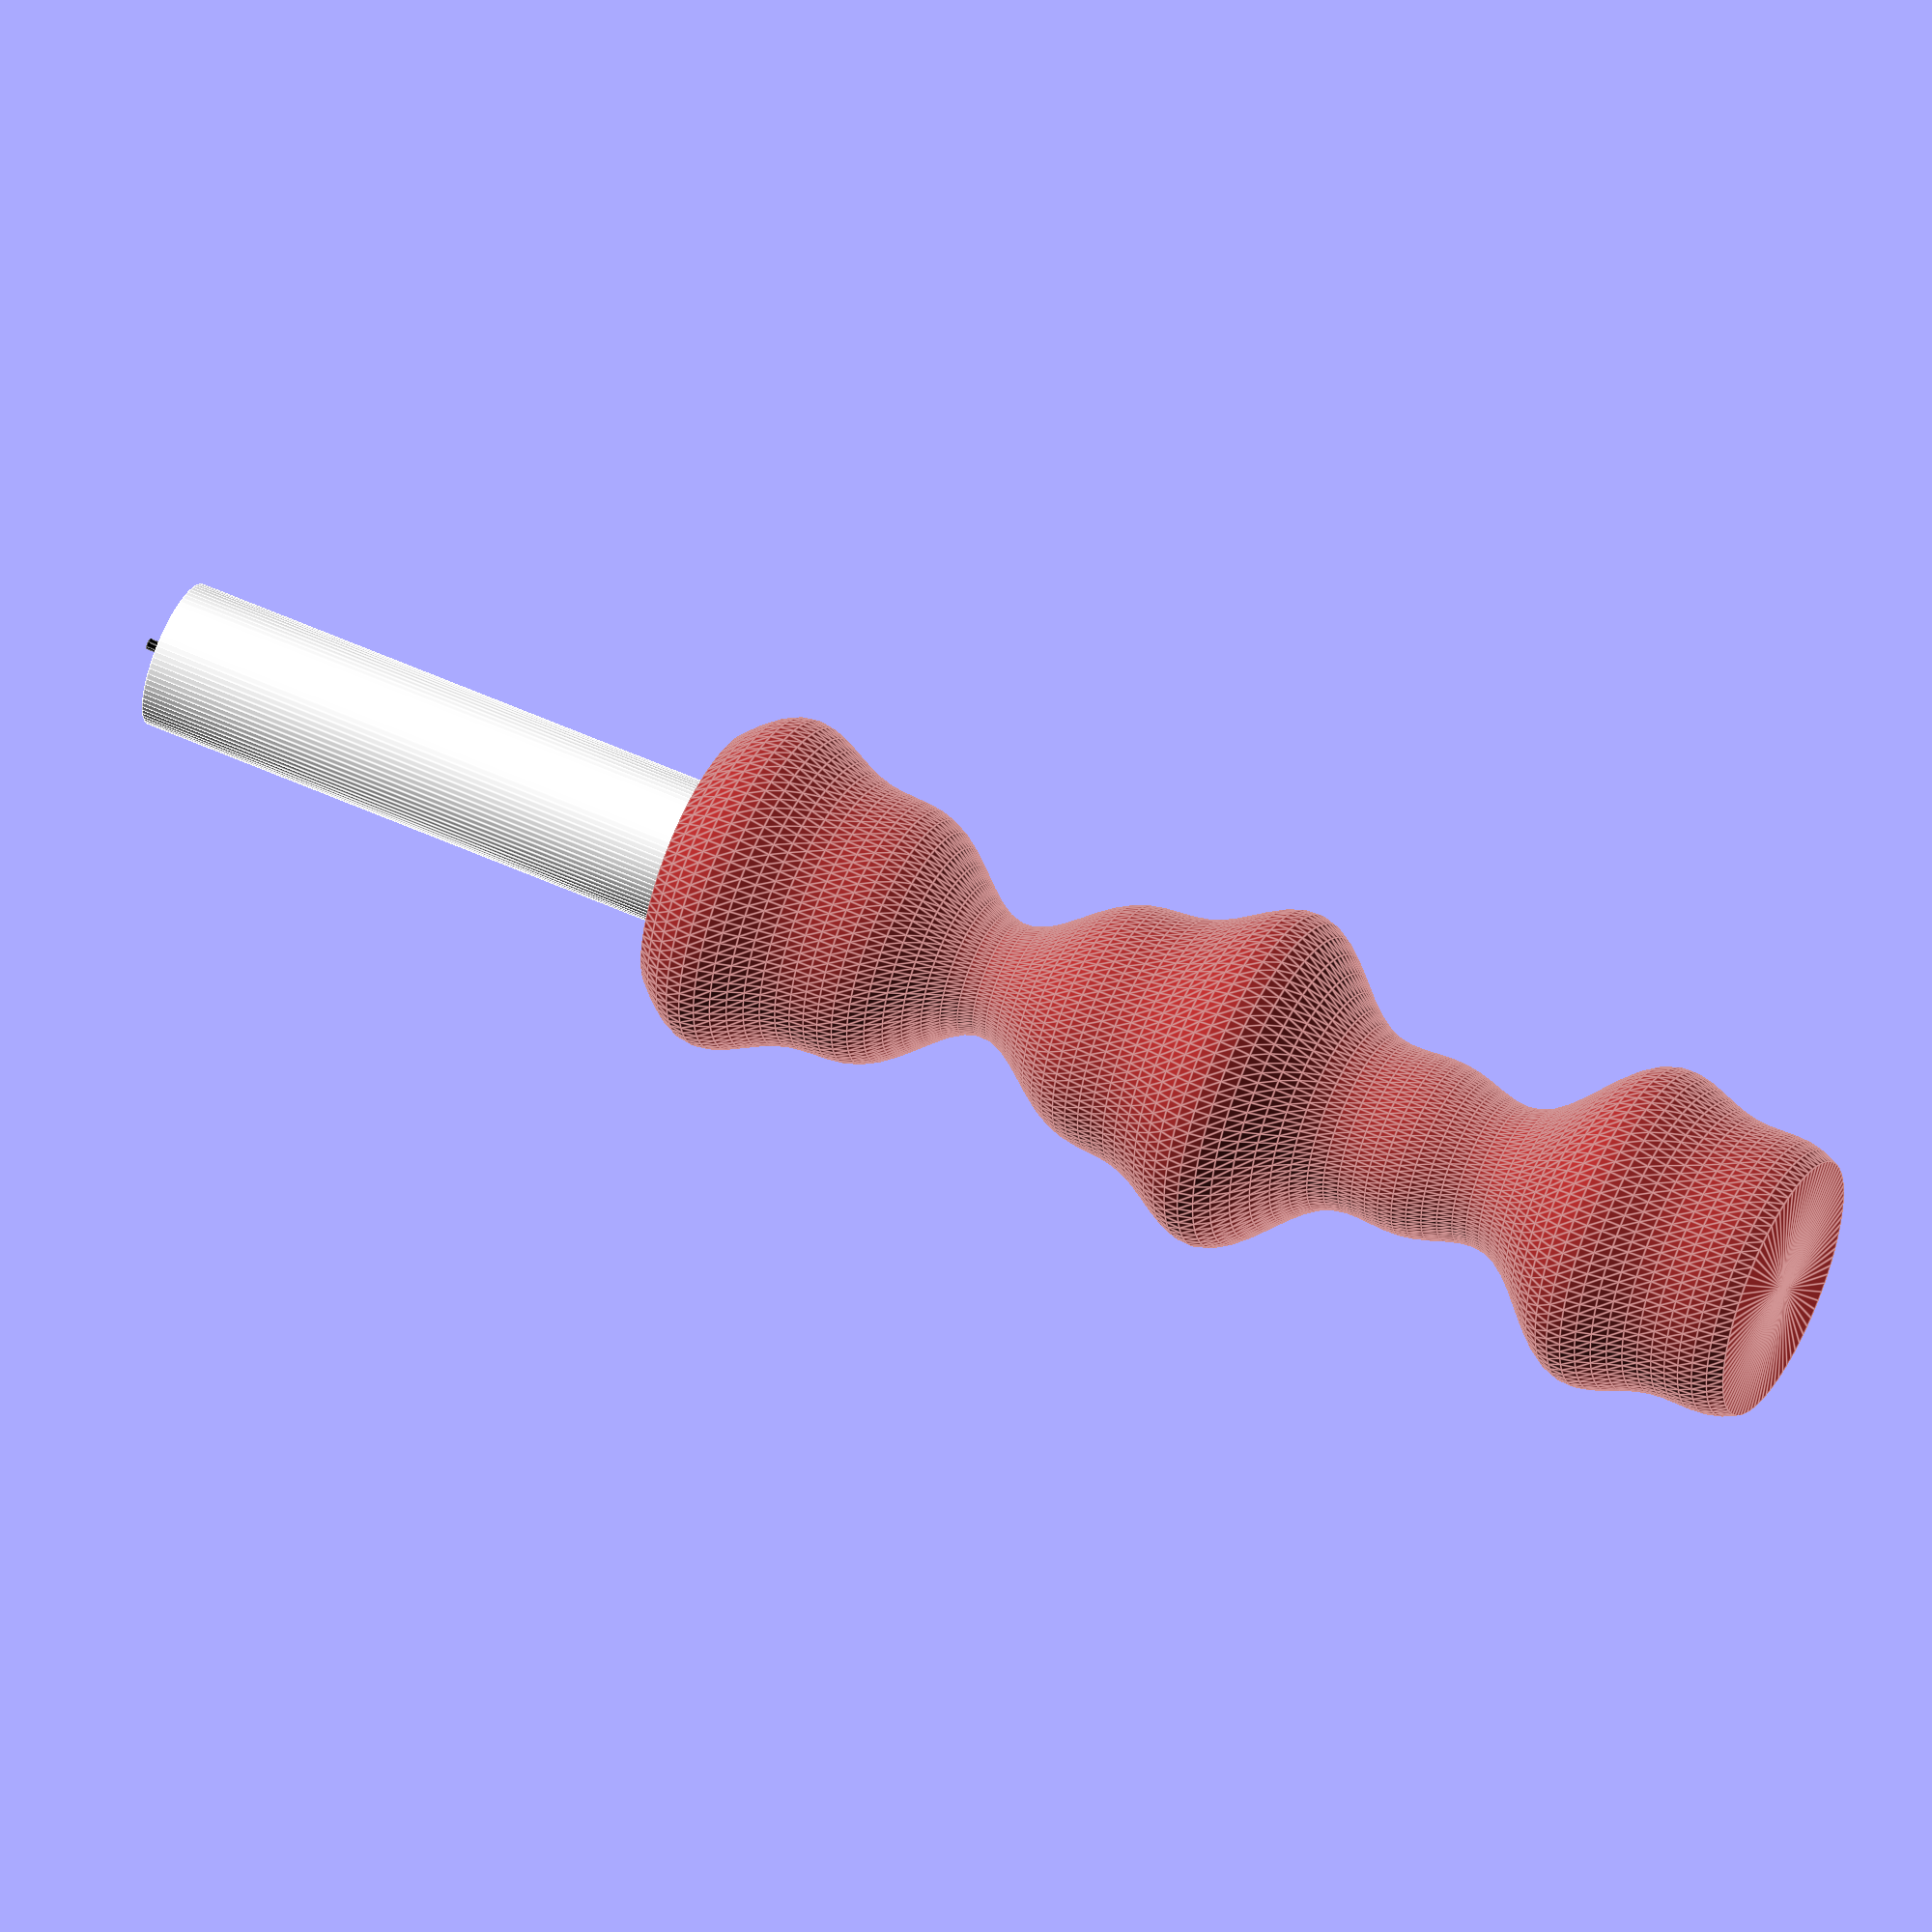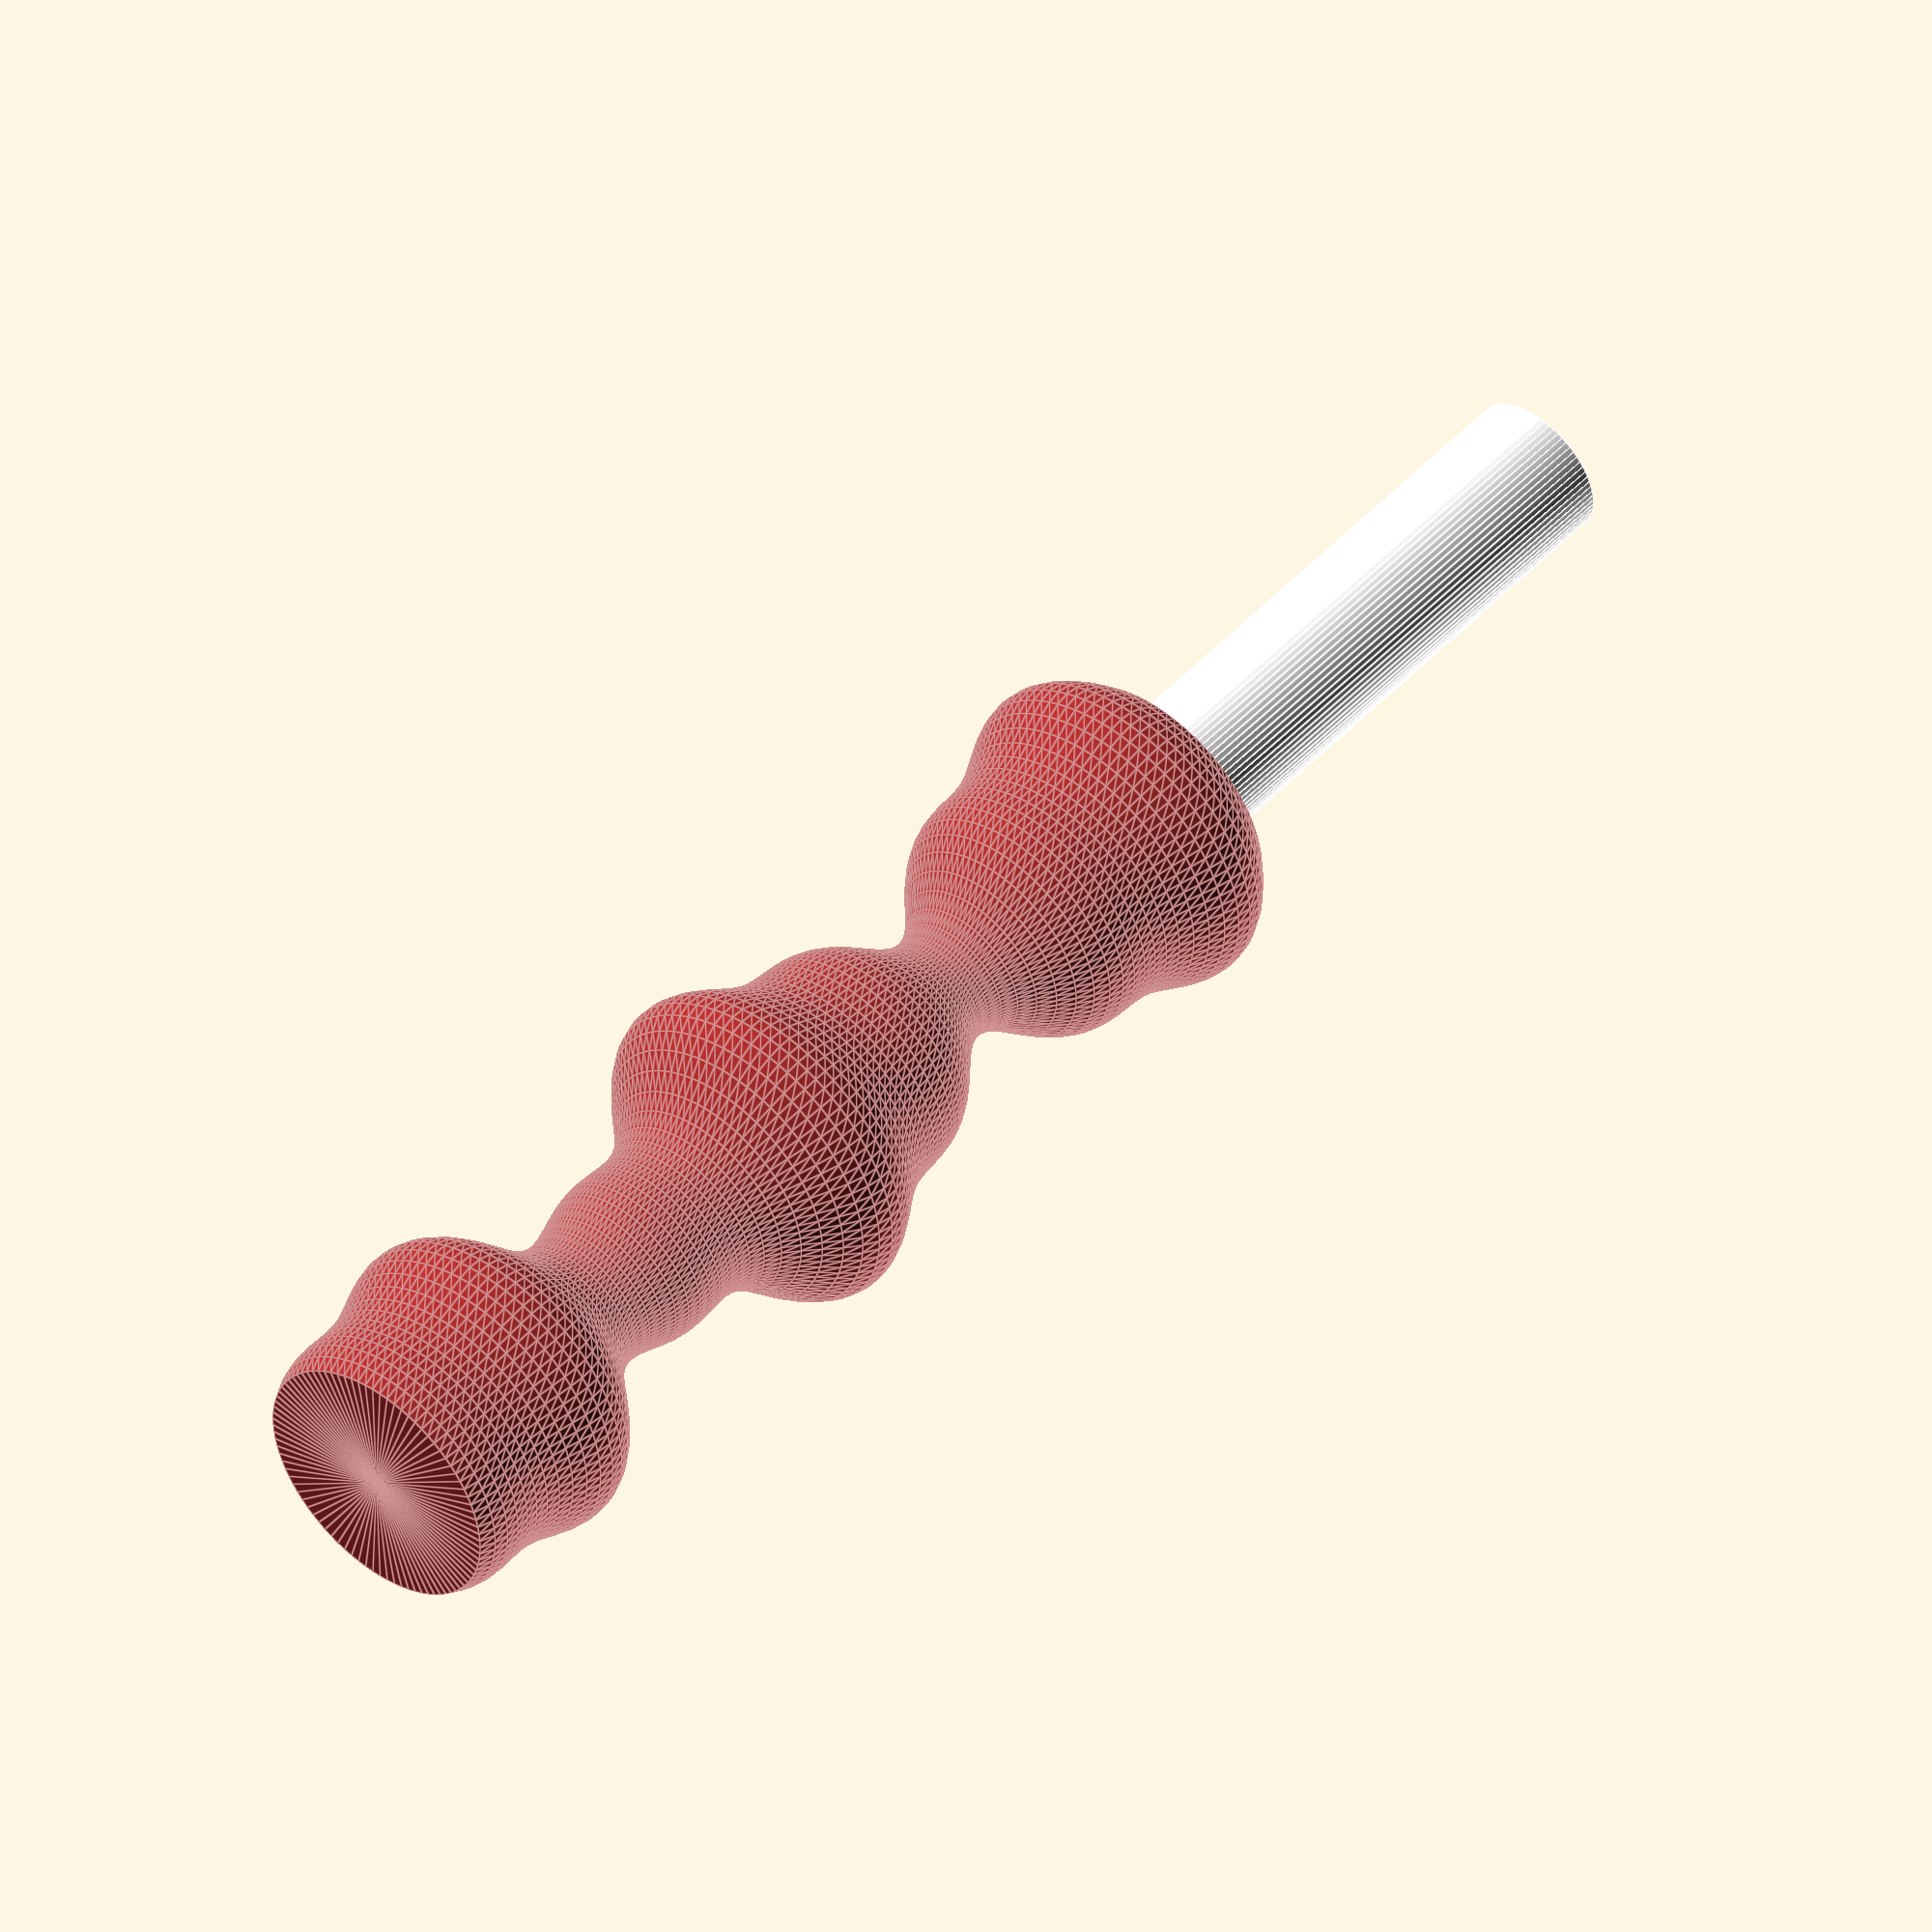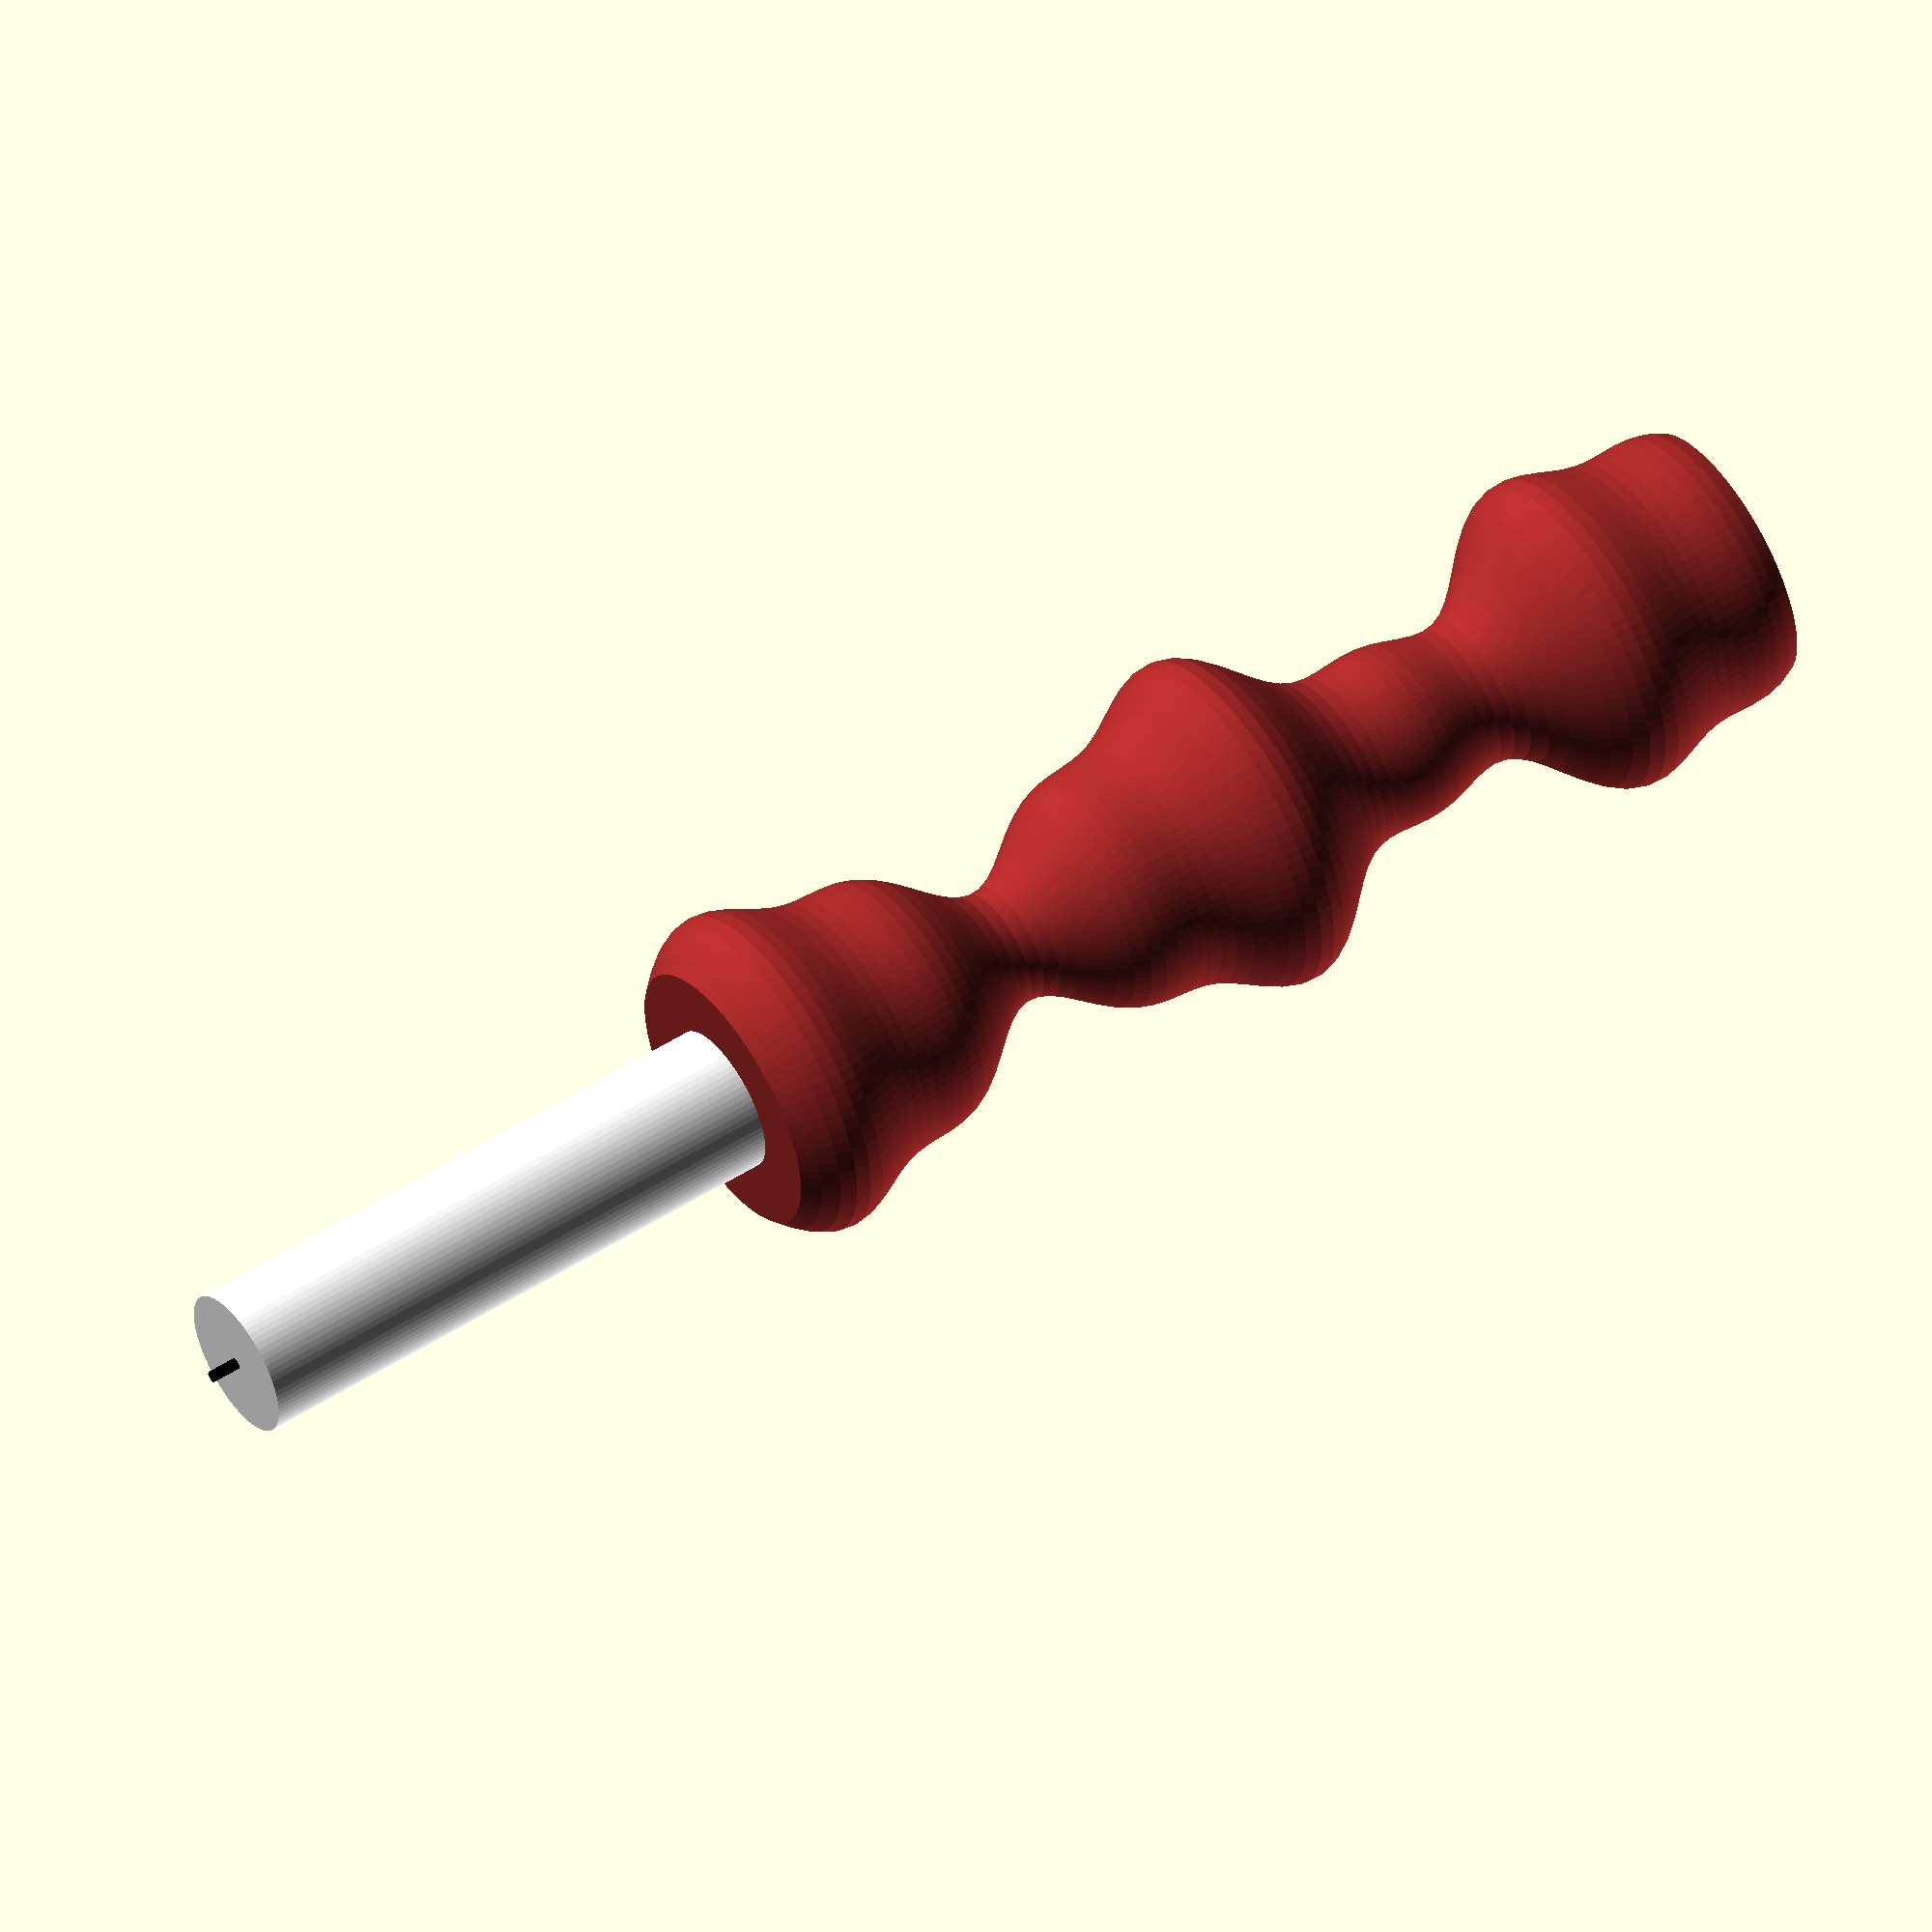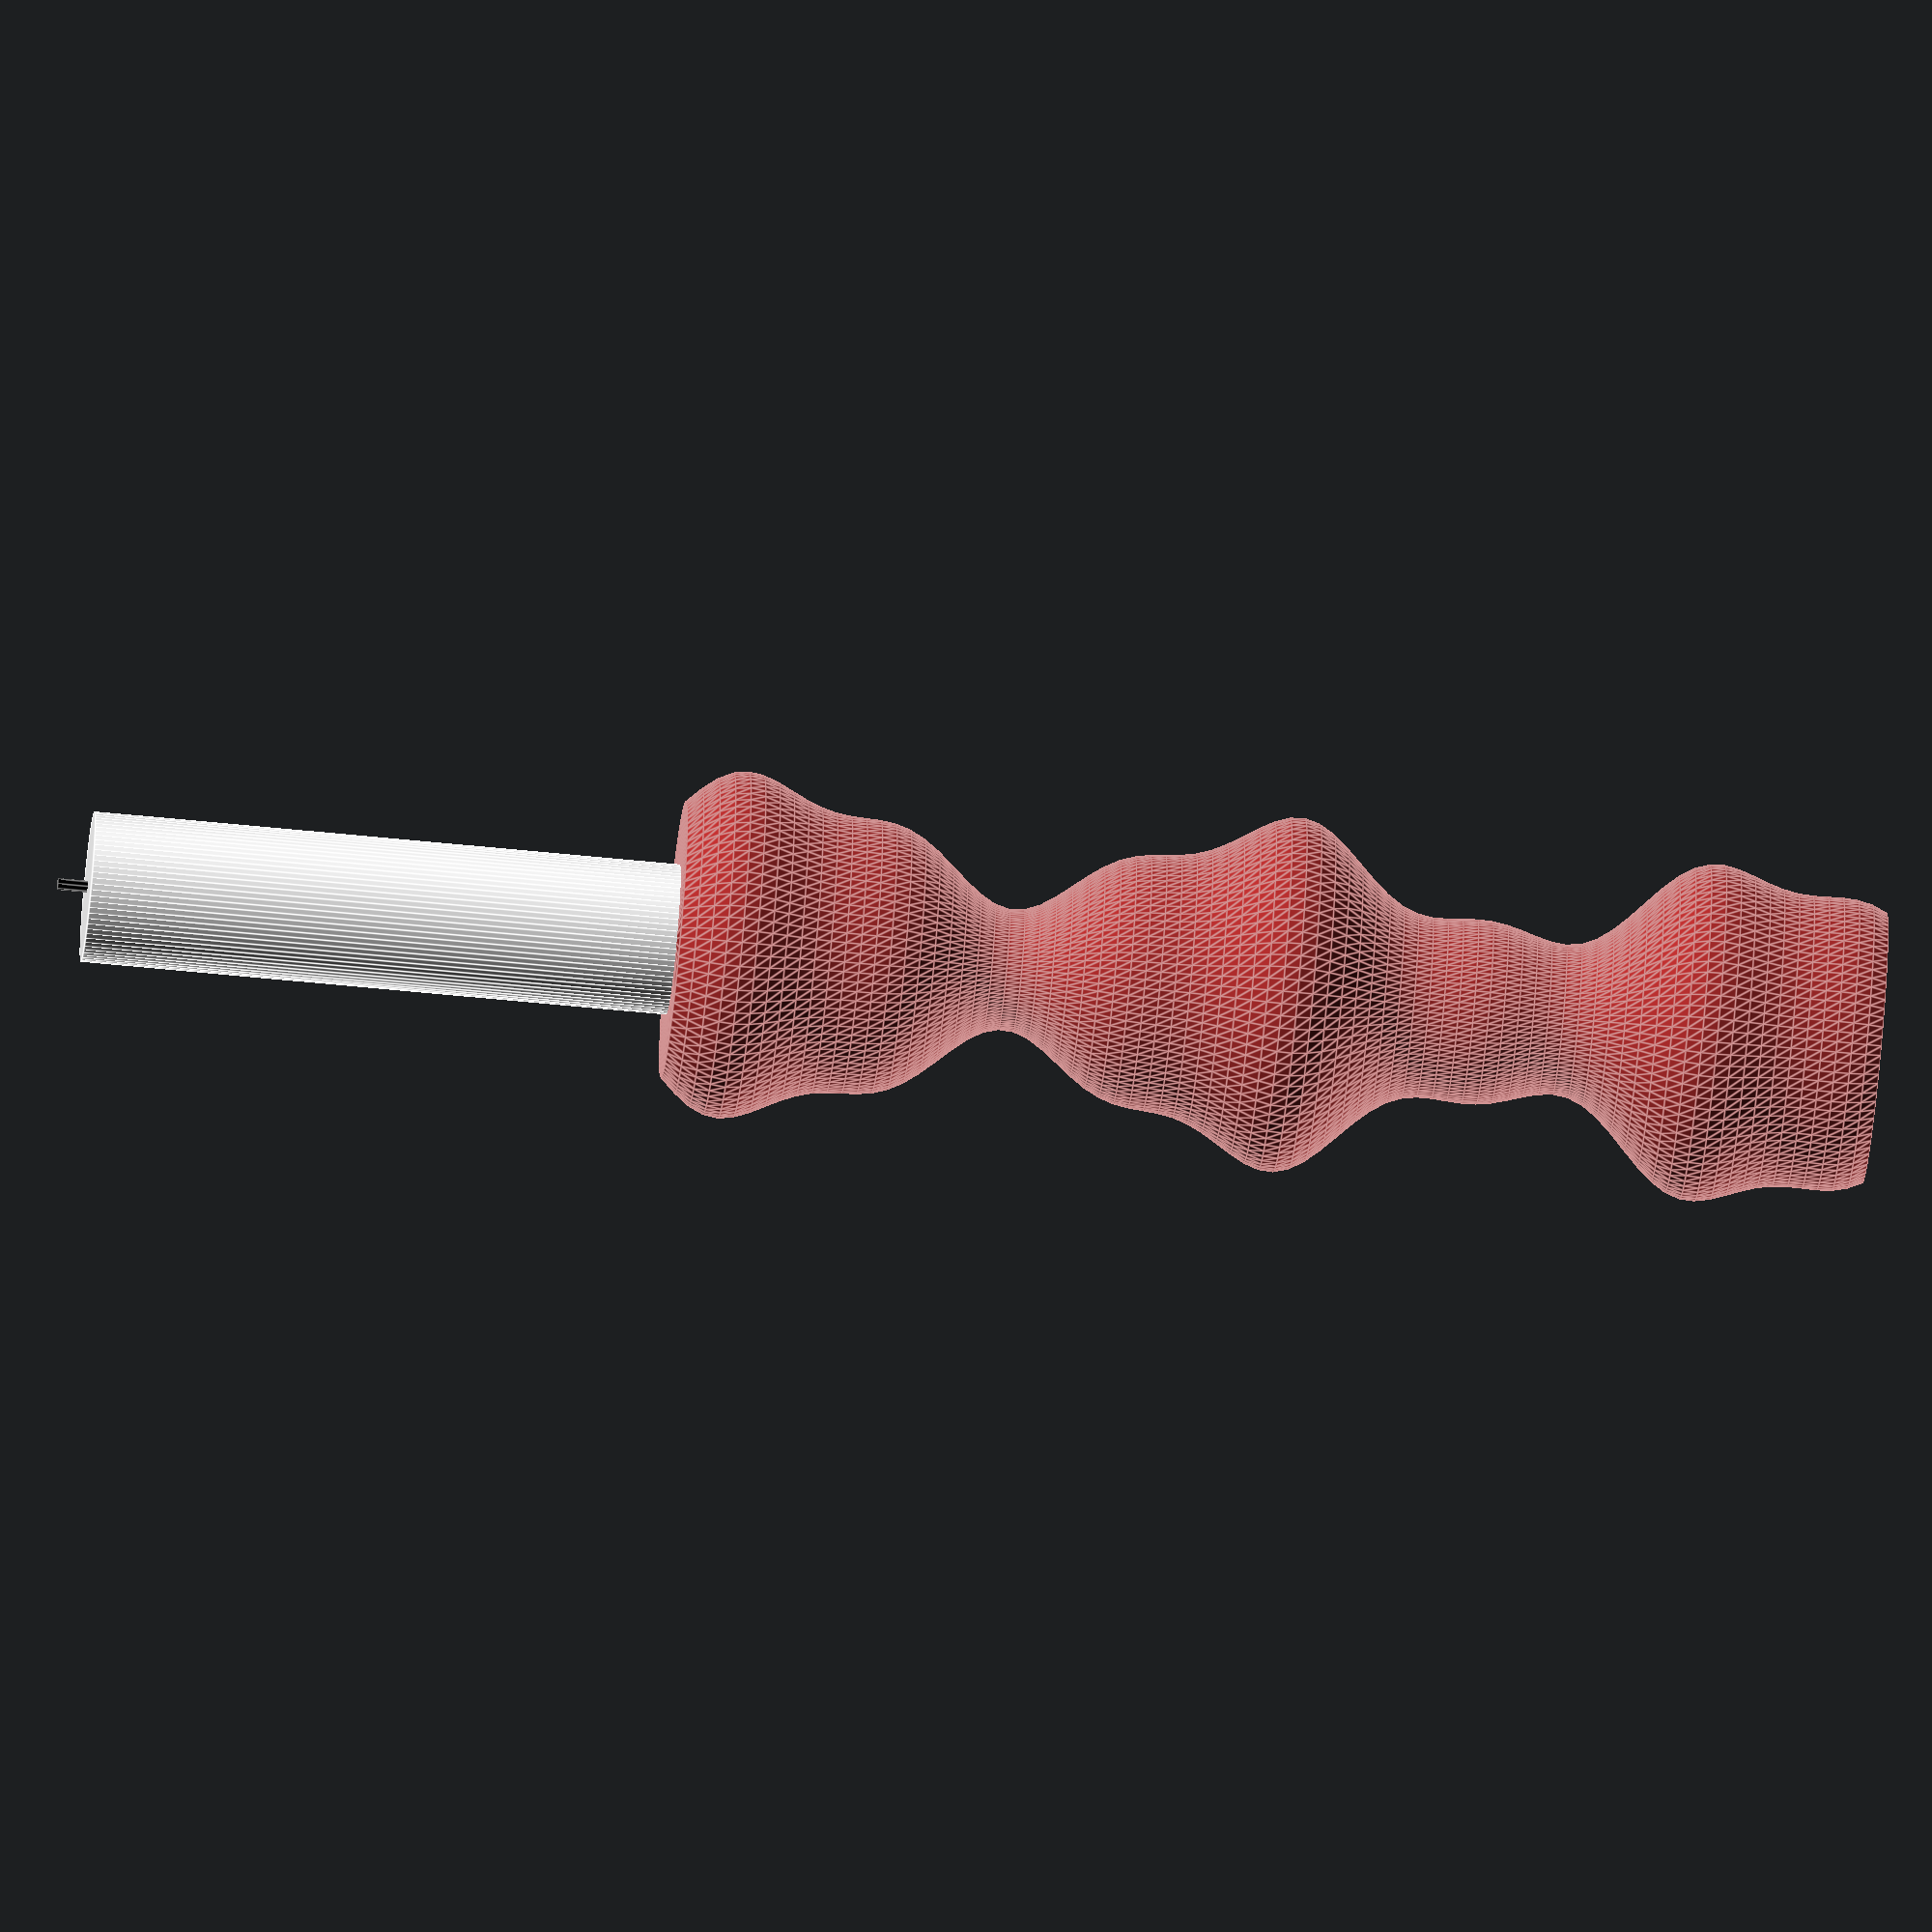
<openscad>
$fa = 4; $fs = 0.4;

height = 80;

function f(x) = 8 + 3 * sin(11 * x) + cos(28 * x);

module candle() {
    h = 40;
    color("white") cylinder(r = 5, h = h);
    color("black") translate([0, 0, h - 1]) cylinder(r = 0.4, h = 3);
}

module candleholder() {
    points = [
        [ 0, 0 ],
        for (a = [0:height]) [ f(a), a ],
        [ 0, height ]
    ];

    color("brown") rotate_extrude() polygon(points);
    translate([0, 0, height - 1]) candle();
}

candleholder();

// Written in 2019 by Torsten Paul <Torsten.Paul@gmx.de>
//
// To the extent possible under law, the author(s) have dedicated all
// copyright and related and neighboring rights to this software to the
// public domain worldwide. This software is distributed without any
// warranty.
//
// You should have received a copy of the CC0 Public Domain
// Dedication along with this software.
// If not, see <http://creativecommons.org/publicdomain/zero/1.0/>.
</openscad>
<views>
elev=307.7 azim=345.3 roll=116.5 proj=o view=edges
elev=132.2 azim=268.1 roll=319.8 proj=o view=edges
elev=127.0 azim=348.7 roll=124.3 proj=o view=wireframe
elev=241.0 azim=84.0 roll=95.9 proj=o view=edges
</views>
